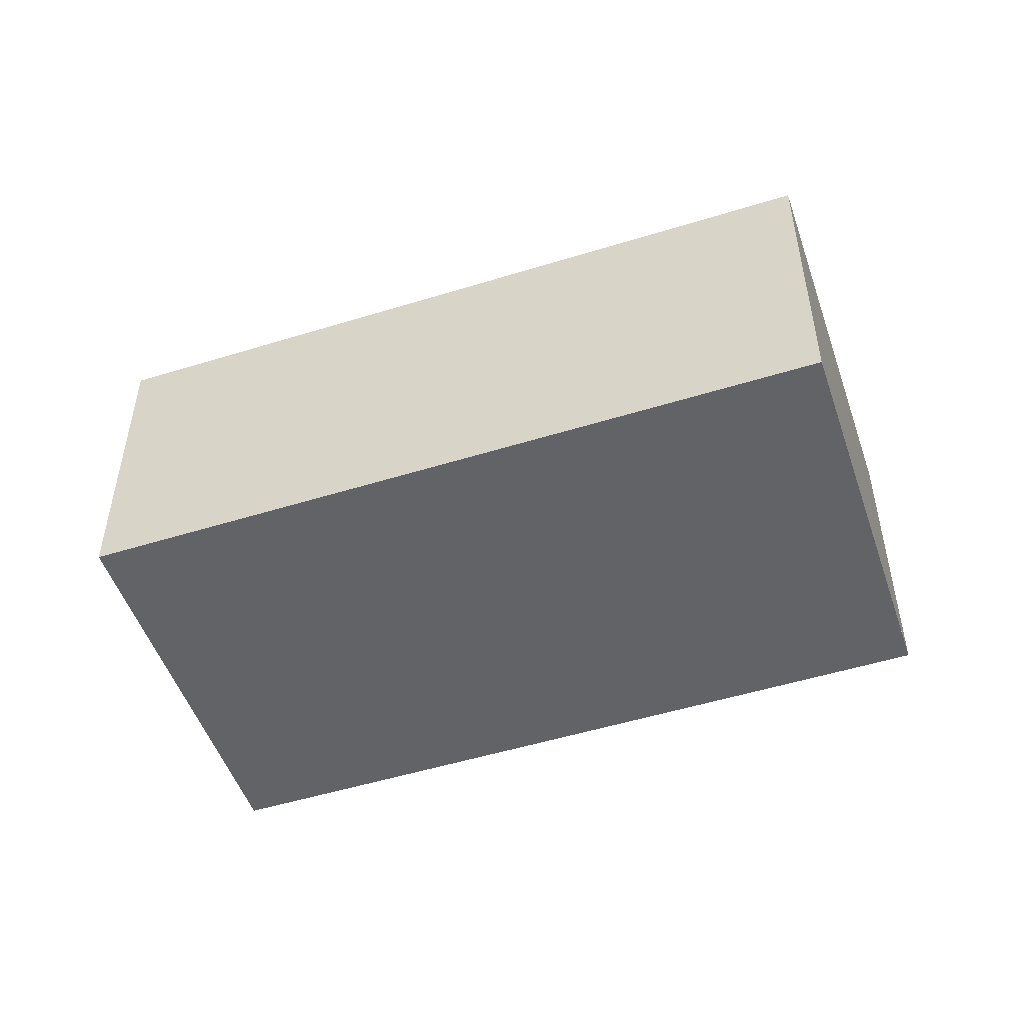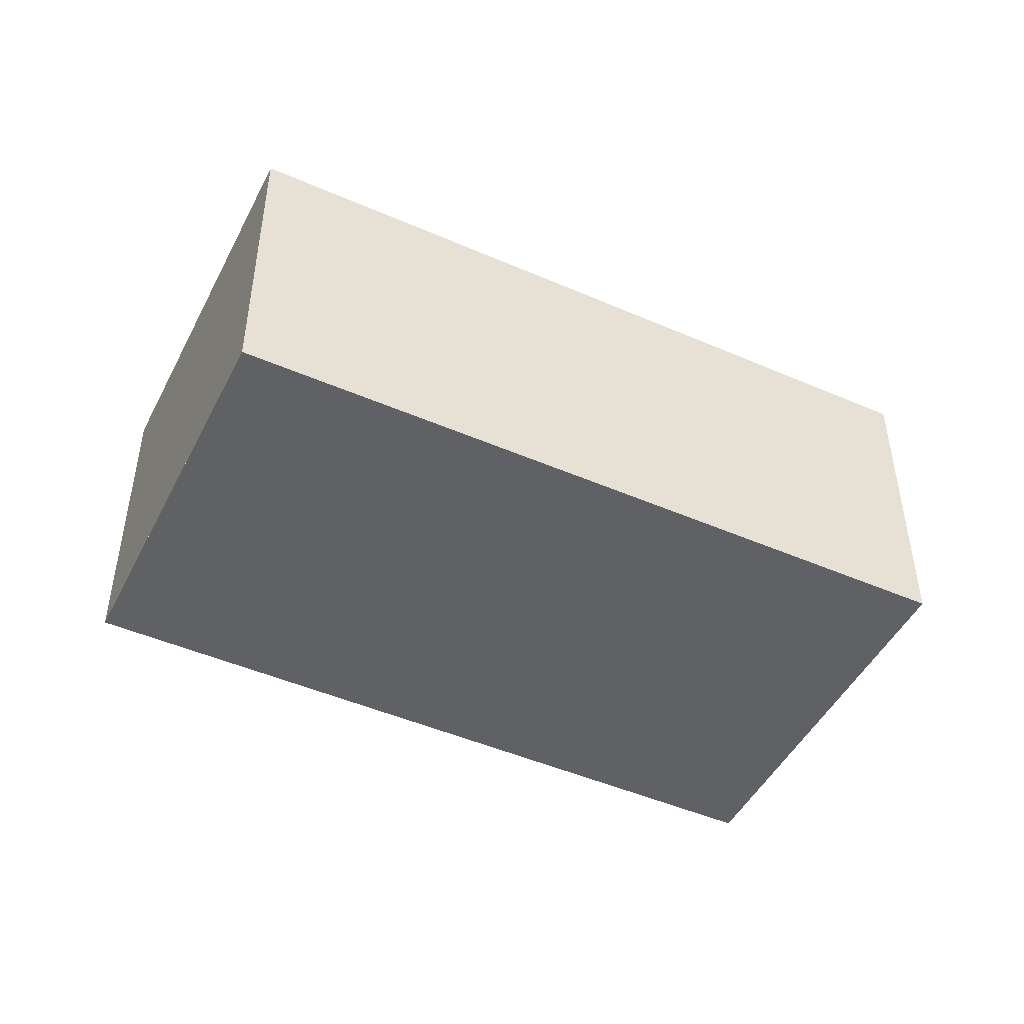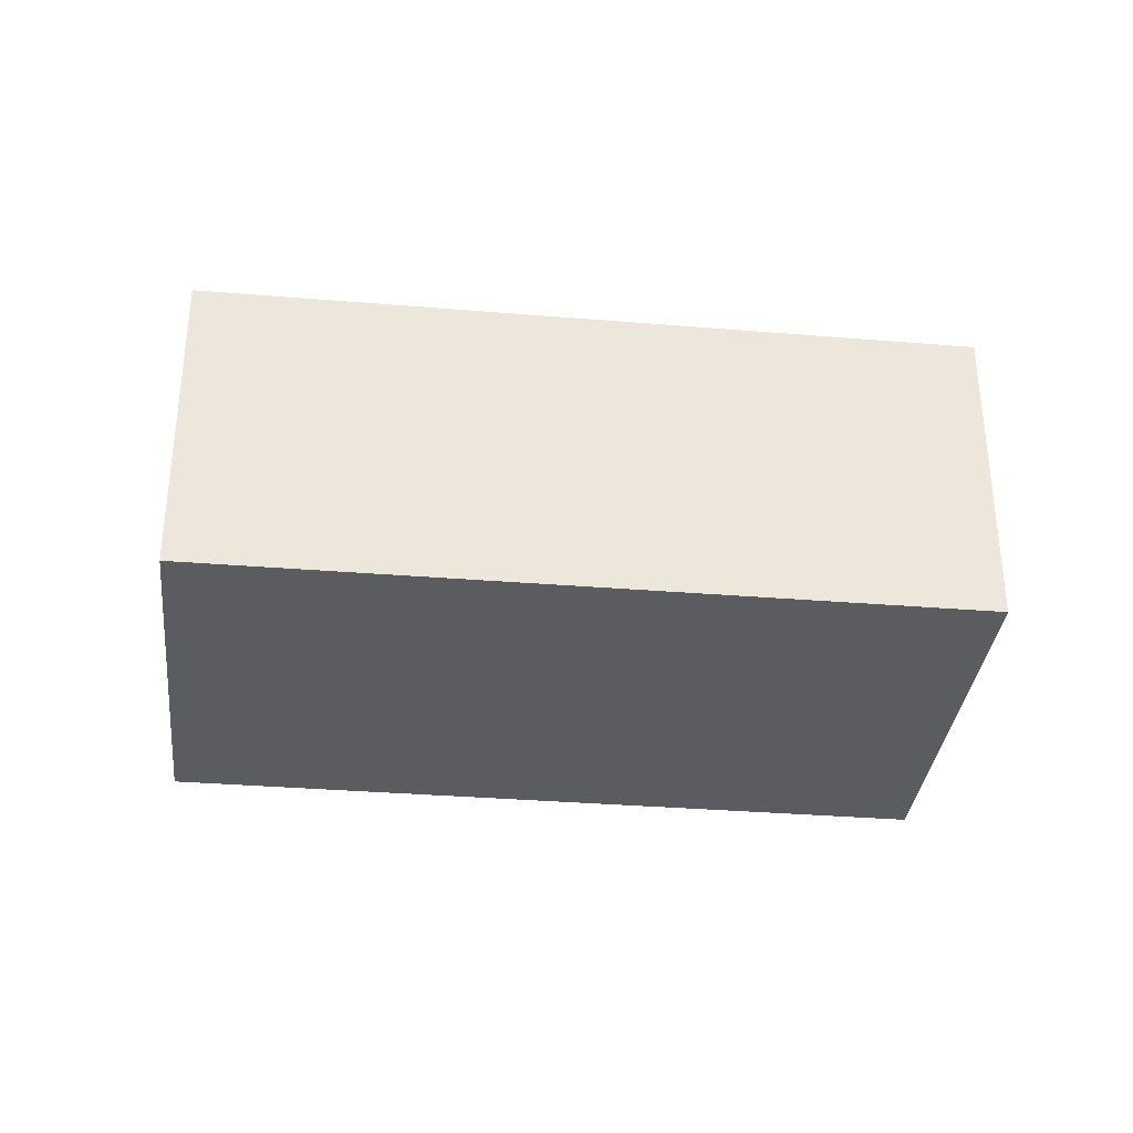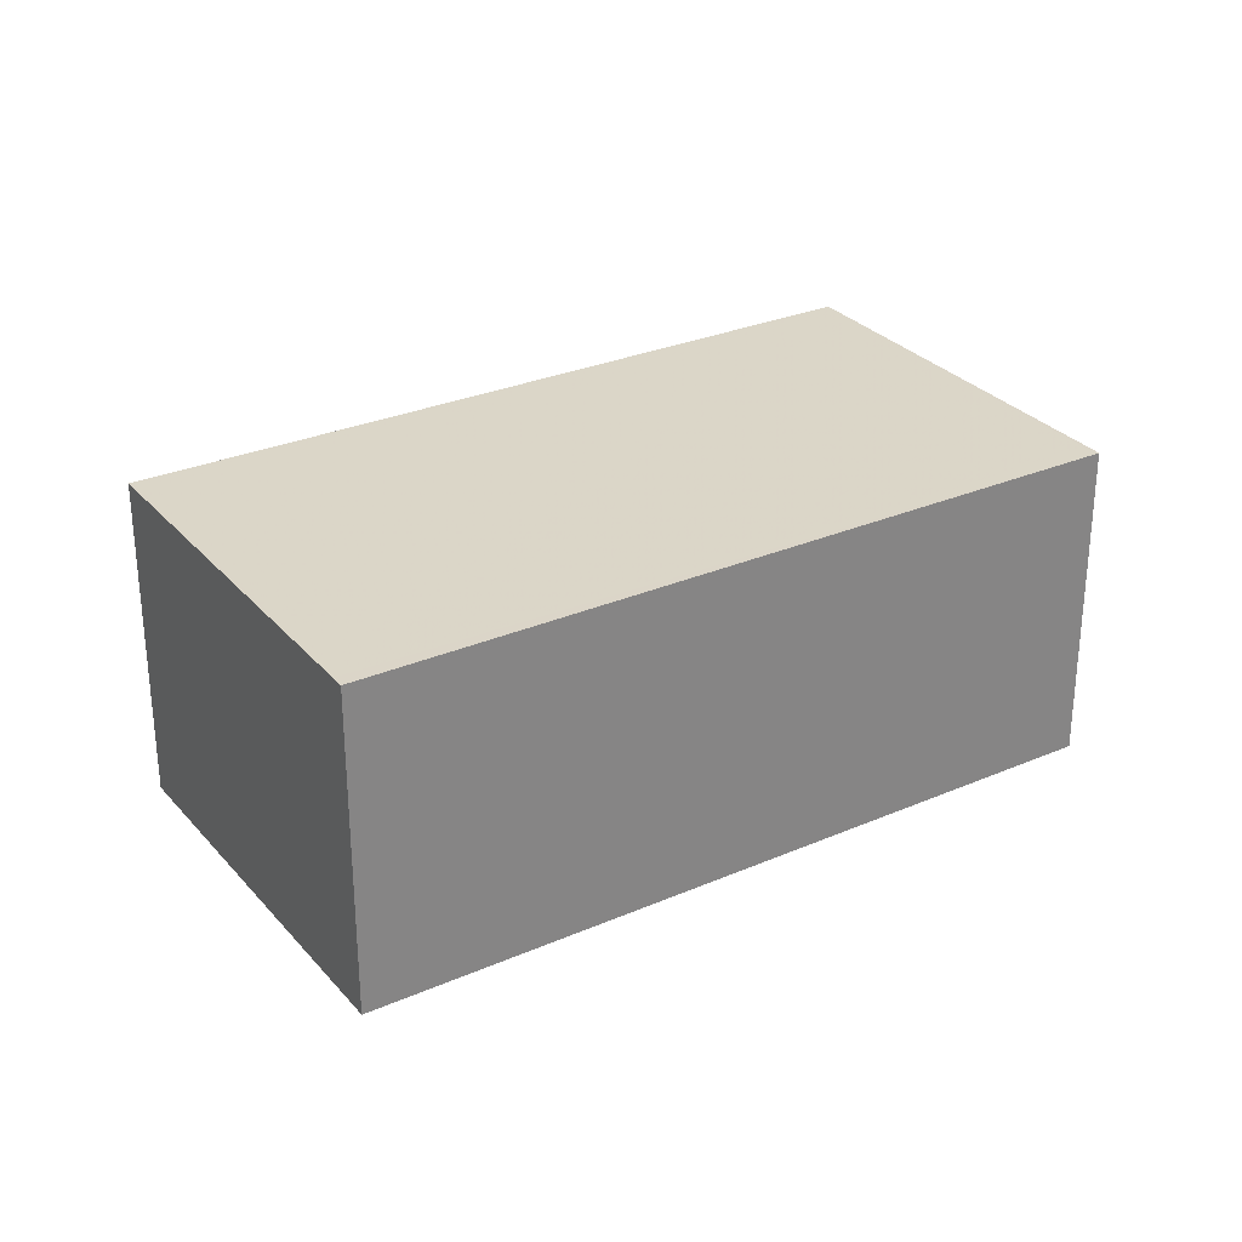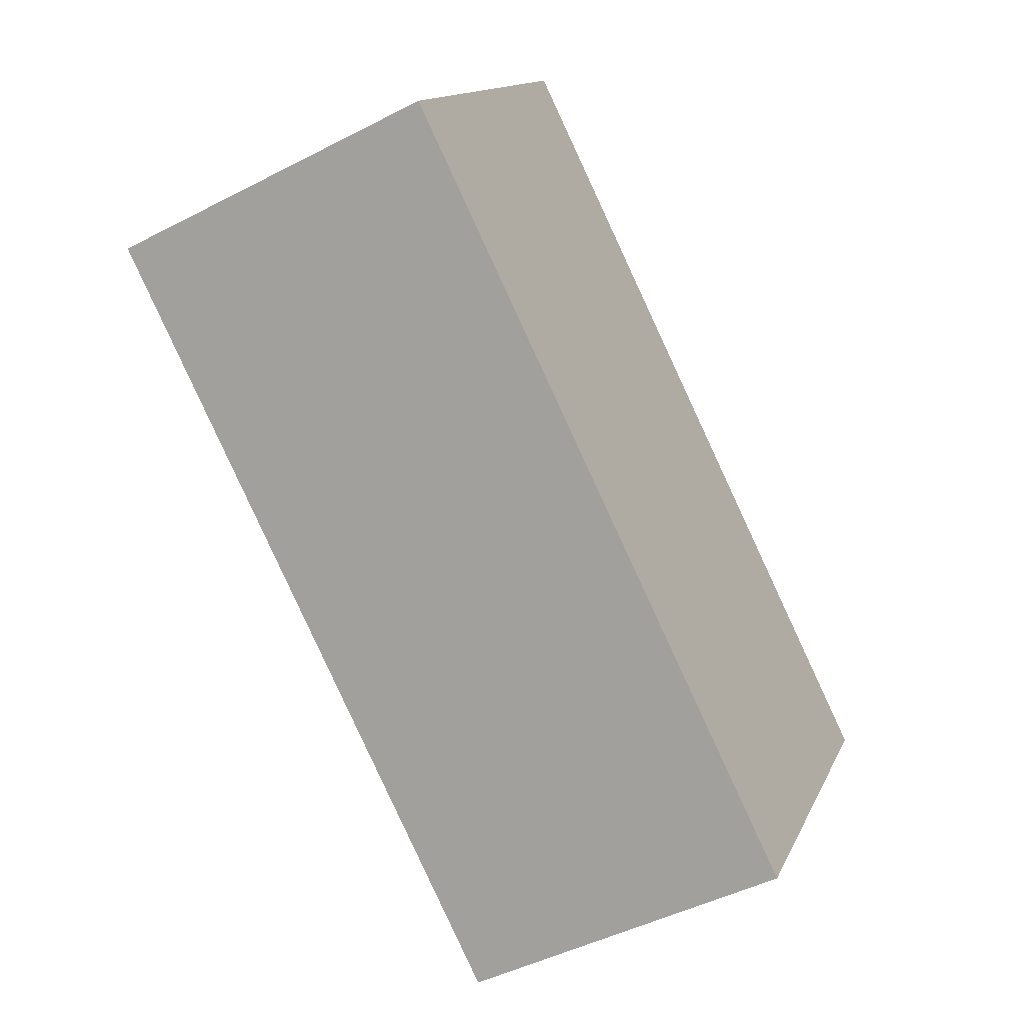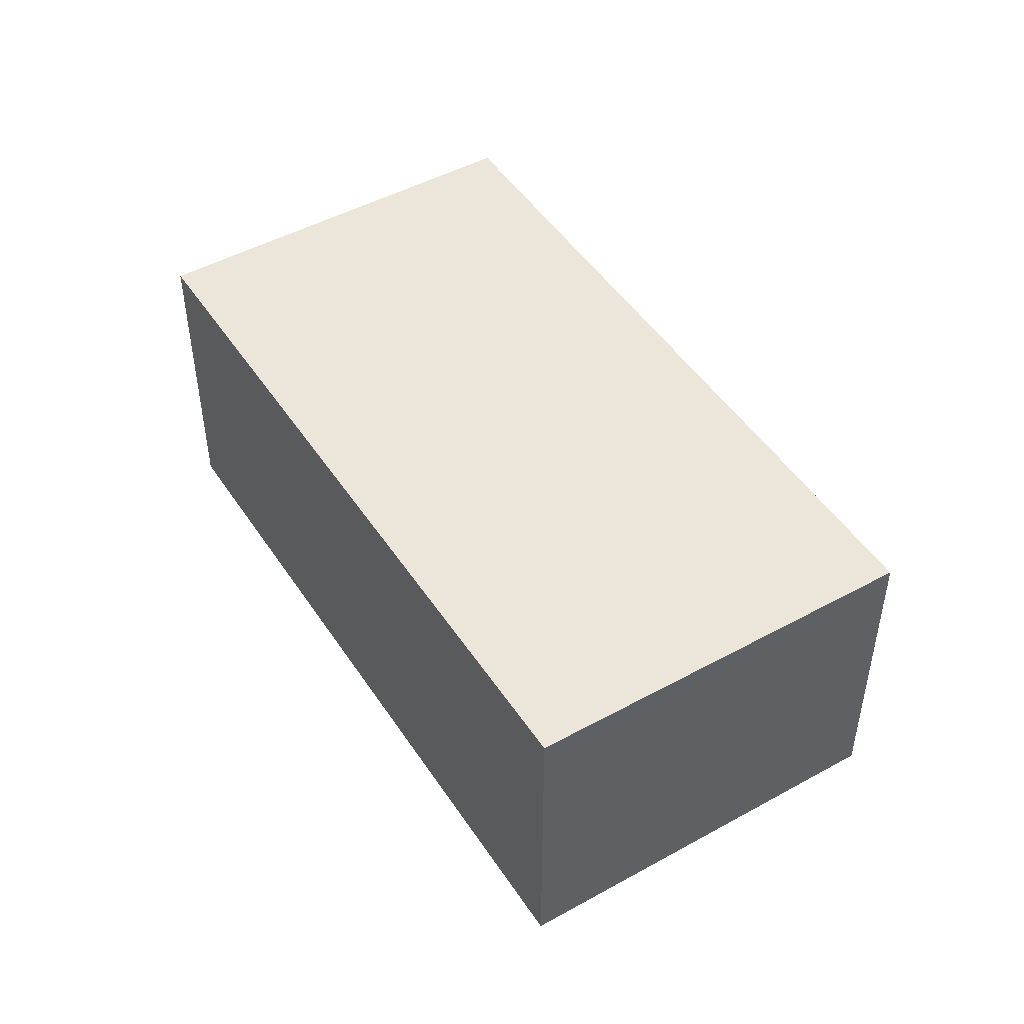
<metadata>
{"format":"obj","ext":"obj","renderer":"f3d","projection":"perspective","resolution":1024,"background":"white","views":[{"elev":-50.8,"azim":-127.2,"up":"+Z"},{"elev":-47.5,"azim":-172.0,"up":"+Z"},{"elev":-34.1,"azim":-152.2,"up":"+Z"},{"elev":29.2,"azim":-178.7,"up":"+Z"},{"elev":-46.7,"azim":120.5,"up":"+Y"},{"elev":48.3,"azim":92.2,"up":"+Z"}]}
</metadata>
<code>
v -2064 -2267 2.564
v -2070 -2270 2.55
v -2071 -2267 2.522
v -2066 -2264 2.537
v -2071 -2267 2.523
v -2066 -2264 2.538
v -2066 -2264 2.538
v -2066 -2264 2.537
v -2064 -2267 2.564
v -2071 -2267 2.522
v -2071 -2267 2.523
v -2070 -2270 2.55
v -2065 -2267 2.562
v -2070 -2270 2.55
v -2070 -2270 2.55
v -2064 -2267 2.564
v -2064 -2267 2.564
v -2064 -2267 0
v -2064 -2267 0
v -2070 -2270 2.55
v -2070 -2270 2.55
v -2070 -2270 0
v -2070 -2270 0
v -2071 -2267 2.522
v -2071 -2267 2.522
v -2071 -2267 0
v -2071 -2267 0
v -2066 -2264 2.538
v -2066 -2264 2.537
v -2066 -2264 0
v -2066 -2264 0
v -2071 -2267 2.522
v -2071 -2267 2.523
v -2071 -2267 4.441e-16
v -2071 -2267 0
v -2064 -2267 2.564
v -2066 -2264 2.538
v -2066 -2264 0
v -2064 -2267 0
v -2066 -2264 2.537
v -2066 -2264 2.537
v -2066 -2264 0
v -2066 -2264 0
v -2065 -2267 2.562
v -2064 -2267 2.564
v -2064 -2267 0
v -2065 -2267 -4.441e-16
v -2066 -2264 2.537
v -2071 -2267 2.522
v -2071 -2267 0
v -2066 -2264 0
v -2070 -2270 2.55
v -2070 -2270 2.55
v -2070 -2270 4.441e-16
v -2070 -2270 0
v -2070 -2270 2.55
v -2065 -2267 2.562
v -2065 -2267 -4.441e-16
v -2070 -2270 4.441e-16
v -2071 -2267 2.523
v -2070 -2270 2.55
v -2070 -2270 0
v -2071 -2267 4.441e-16
v -2064 -2267 0
v -2070 -2270 0
v -2071 -2267 0
v -2066 -2264 0
f 7 6 1 9
f 8 4 6 7
f 11 5 3 10
f 15 5 11 14
f 10 8 7 11
f 14 11 7 9 13
f 13 12 14
f 14 12 2 15
f 17 18 19 16
f 21 22 23 20
f 25 26 27 24
f 29 30 31 28
f 33 34 35 32
f 37 38 39 36
f 41 42 43 40
f 45 46 47 44
f 49 50 51 48
f 53 54 55 52
f 57 58 59 56
f 61 62 63 60
f 65 66 67 64

</code>
